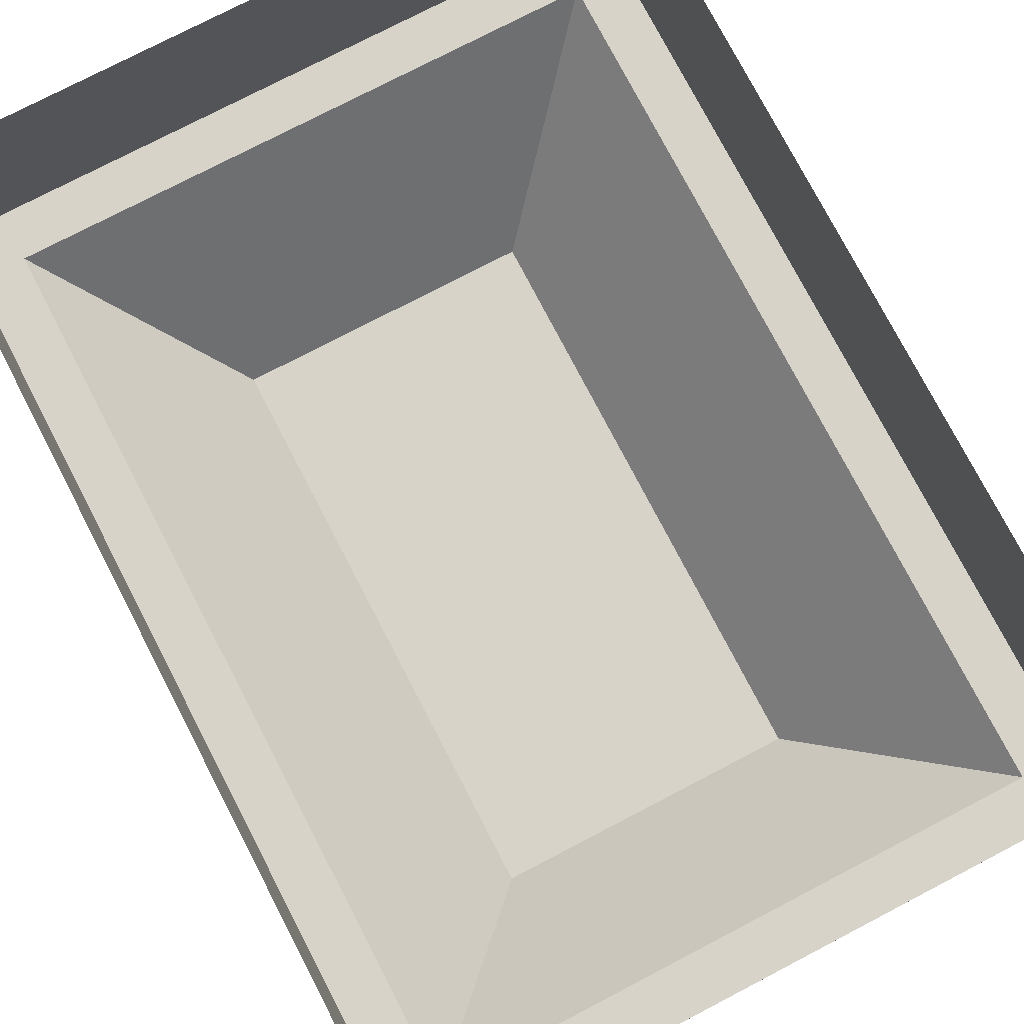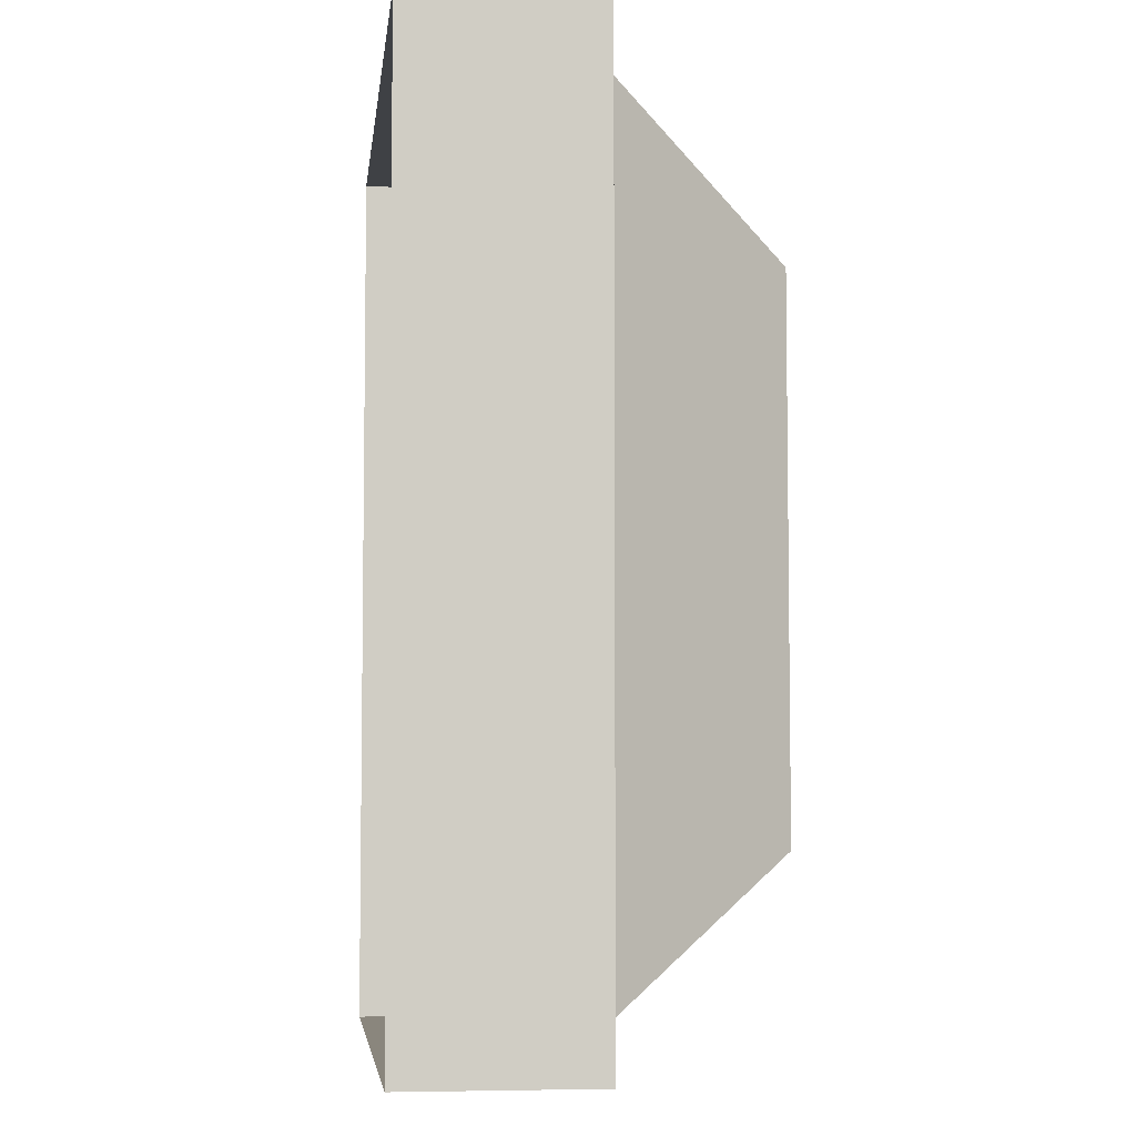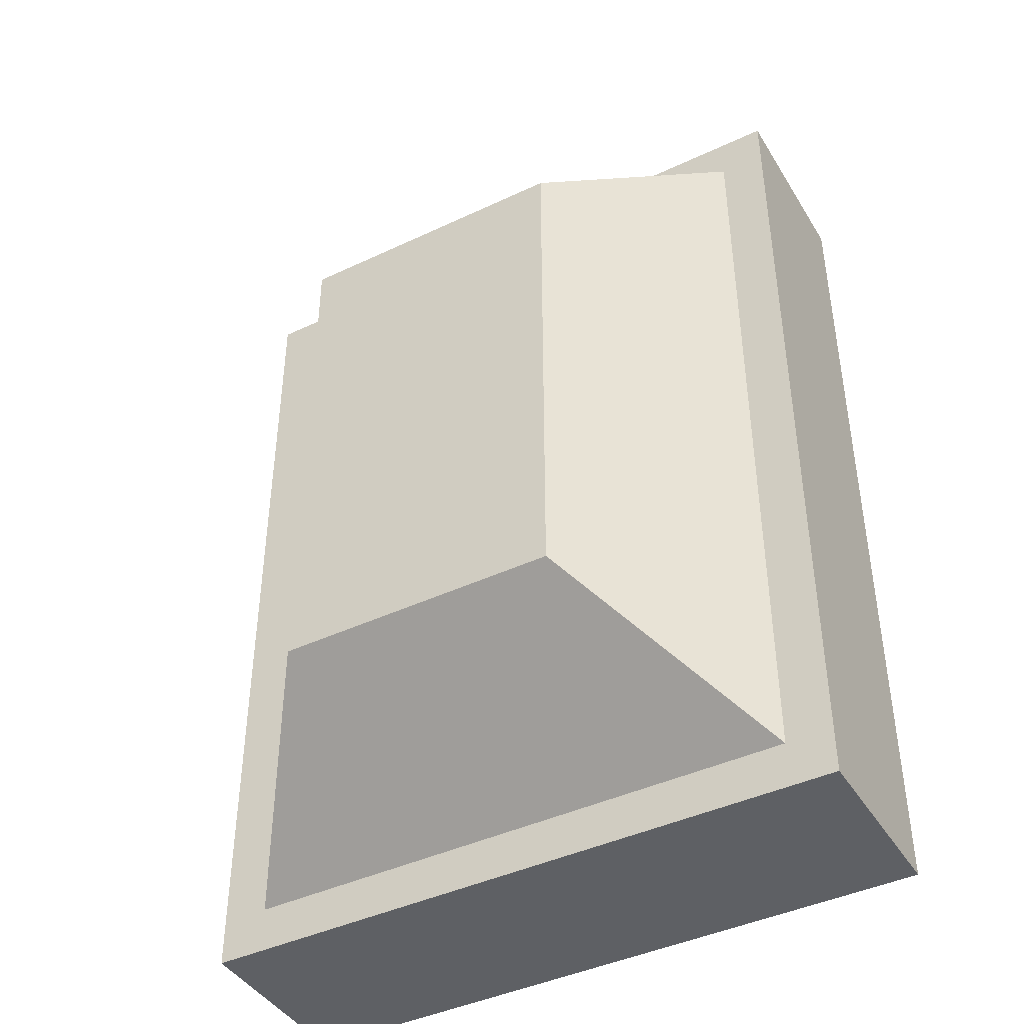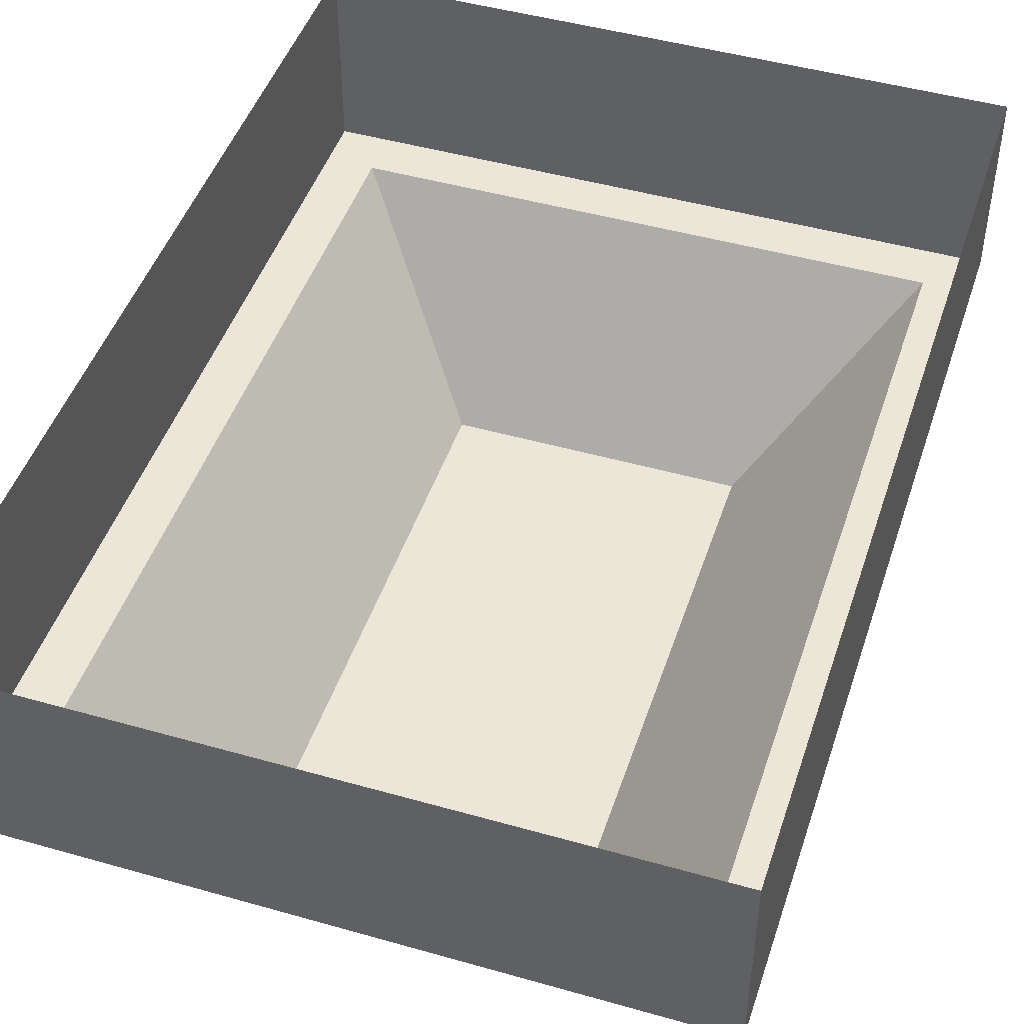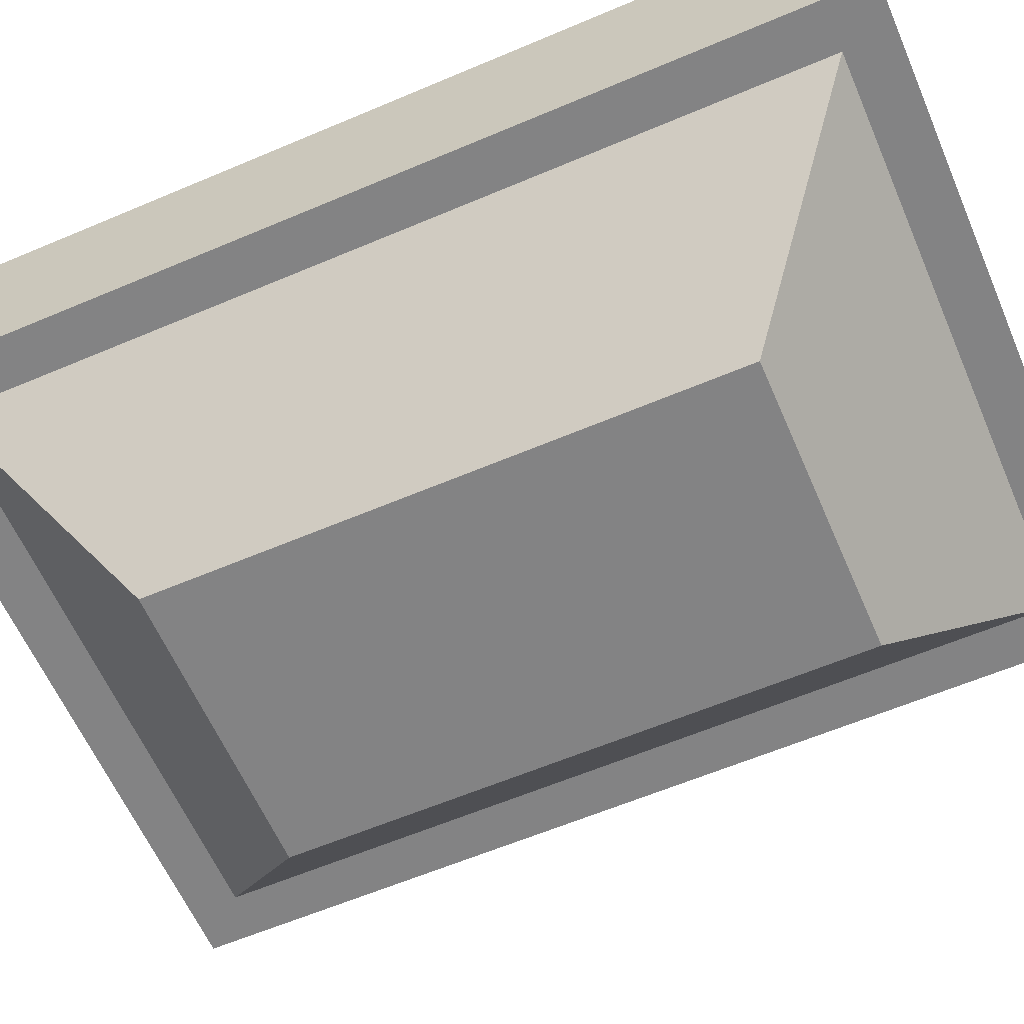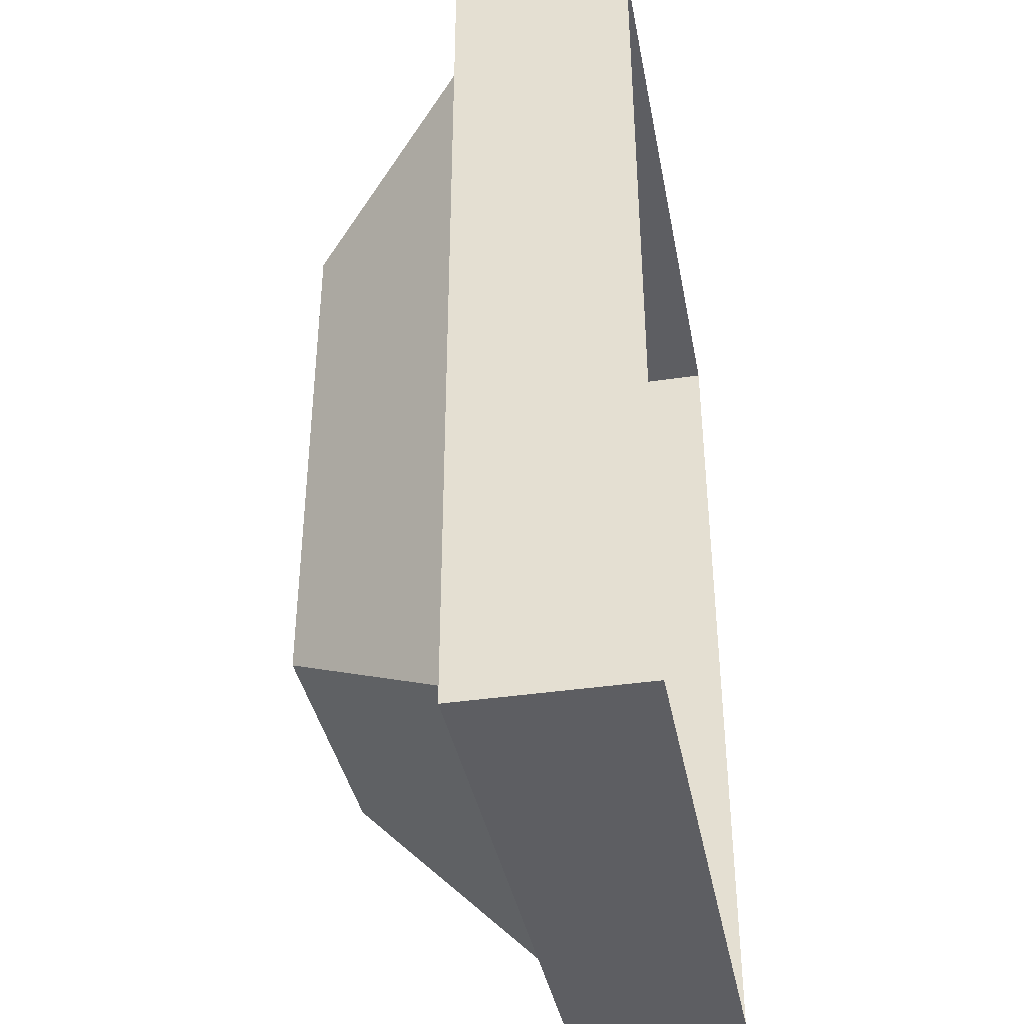
<metadata>
{"format":"obj","ext":"obj","renderer":"f3d","projection":"perspective","resolution":1024,"background":"white","views":[{"elev":77.0,"azim":152.5,"up":"+Y"},{"elev":-5.5,"azim":-96.8,"up":"+Z"},{"elev":-42.8,"azim":29.3,"up":"+Z"},{"elev":46.5,"azim":-162.0,"up":"+Y"},{"elev":-61.2,"azim":-66.6,"up":"+Y"},{"elev":-38.4,"azim":100.7,"up":"+Z"}]}
</metadata>
<code>
v 2.32 -0.9453 -0.1406
v 2.32 -0.9453 0.1641
v 2.32 -1.008 0.1641
v 2.32 -1.008 -0.1406
v 2.102 -0.9453 -0.1406
v 2.102 -1.008 -0.1406
v 2.102 -0.9453 0.1641
v 2.102 -1.008 0.1641
v 2.305 -1.008 0.1484
v 2.305 -1.008 -0.125
v 2.117 -1.008 -0.125
v 2.117 -1.008 0.1484
v 2.164 -1.07 0.1016
v 2.258 -1.07 0.1016
v 2.258 -1.07 -0.07812
v 2.164 -1.07 -0.07812
f 1 2 3
f 1 3 4
f 1 4 5
f 5 4 6
f 5 6 7
f 7 6 8
f 7 8 2
f 2 8 3
f 3 8 9
f 3 9 4
f 4 9 10
f 4 10 11
f 4 11 6
f 6 11 8
f 8 11 12
f 8 12 9
f 9 12 13
f 9 13 14
f 9 14 10
f 10 14 15
f 10 15 11
f 11 15 16
f 11 16 12
f 12 16 13
f 13 16 15
f 13 15 14

</code>
